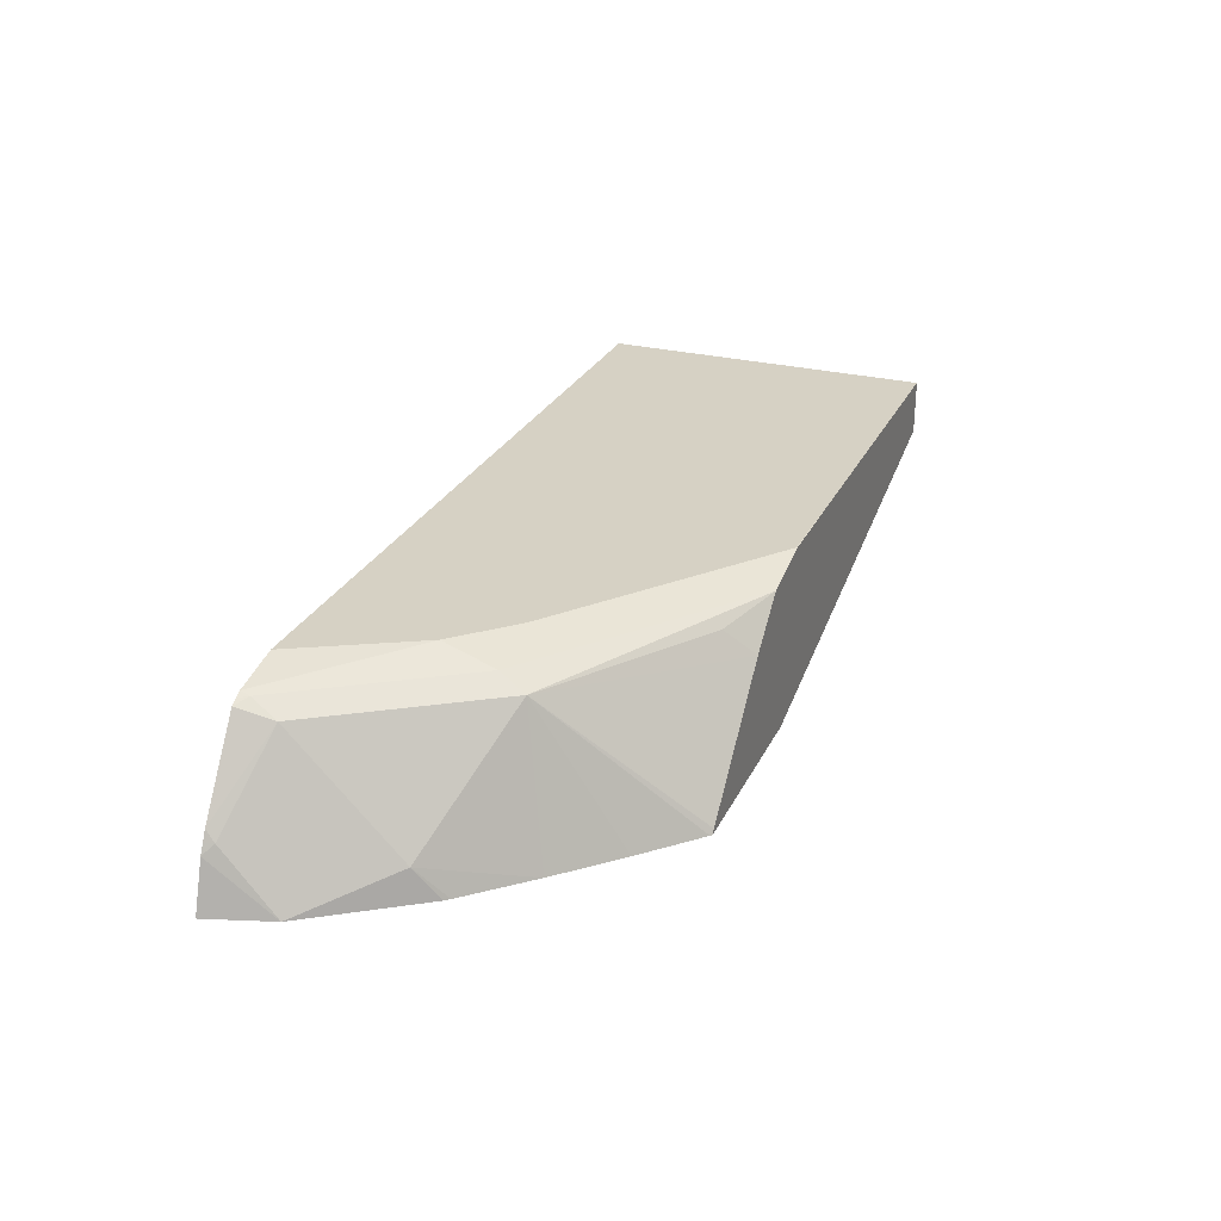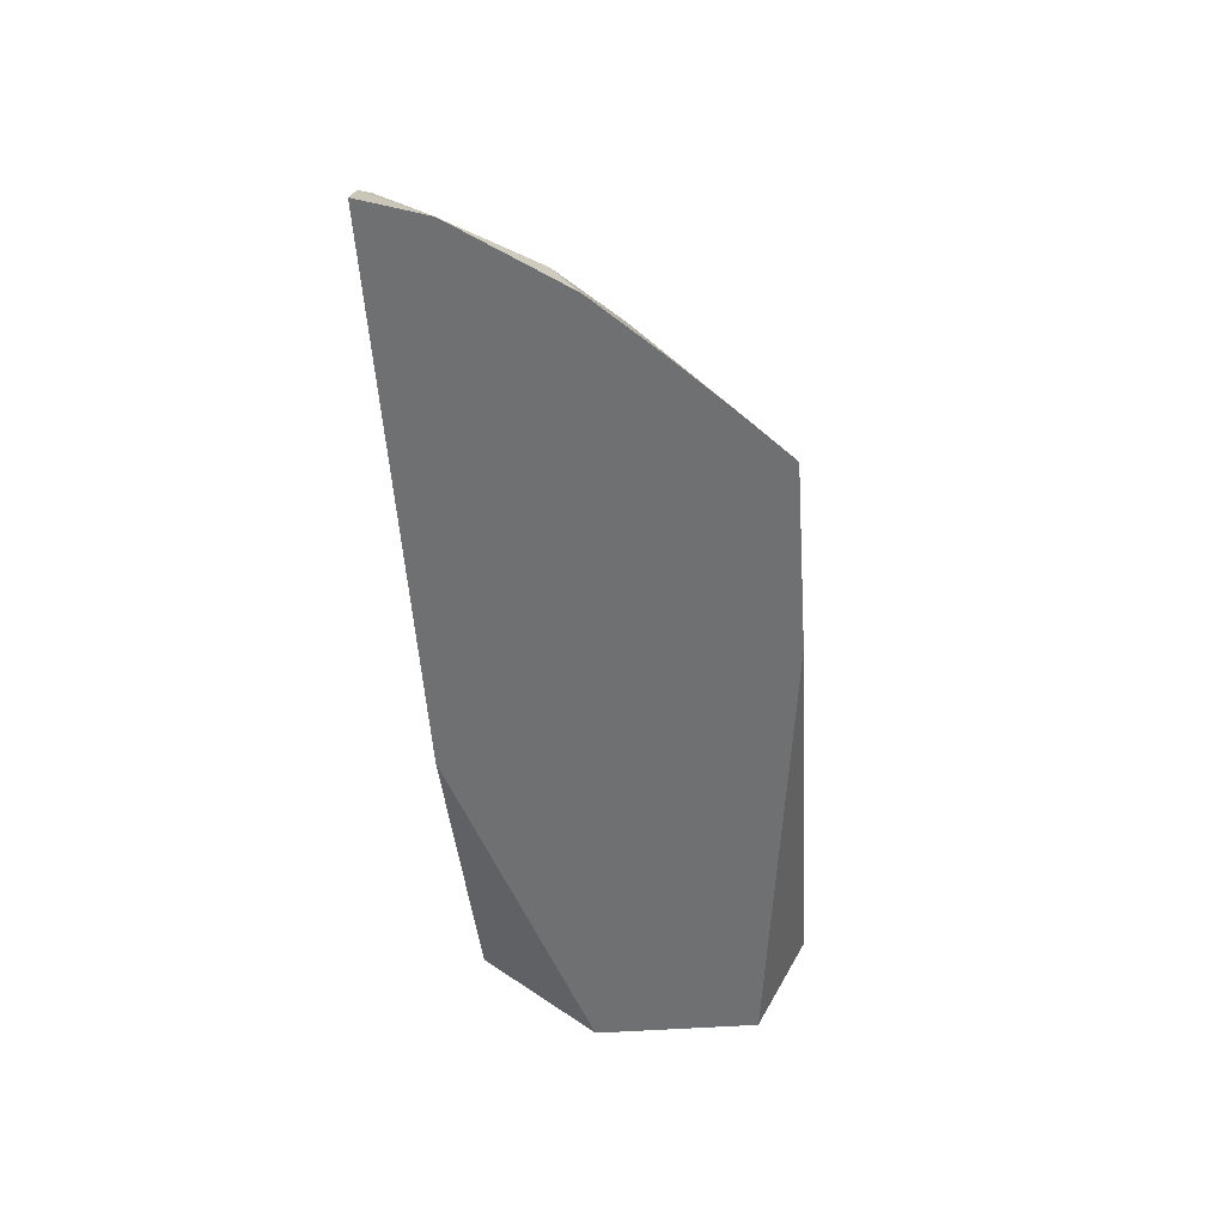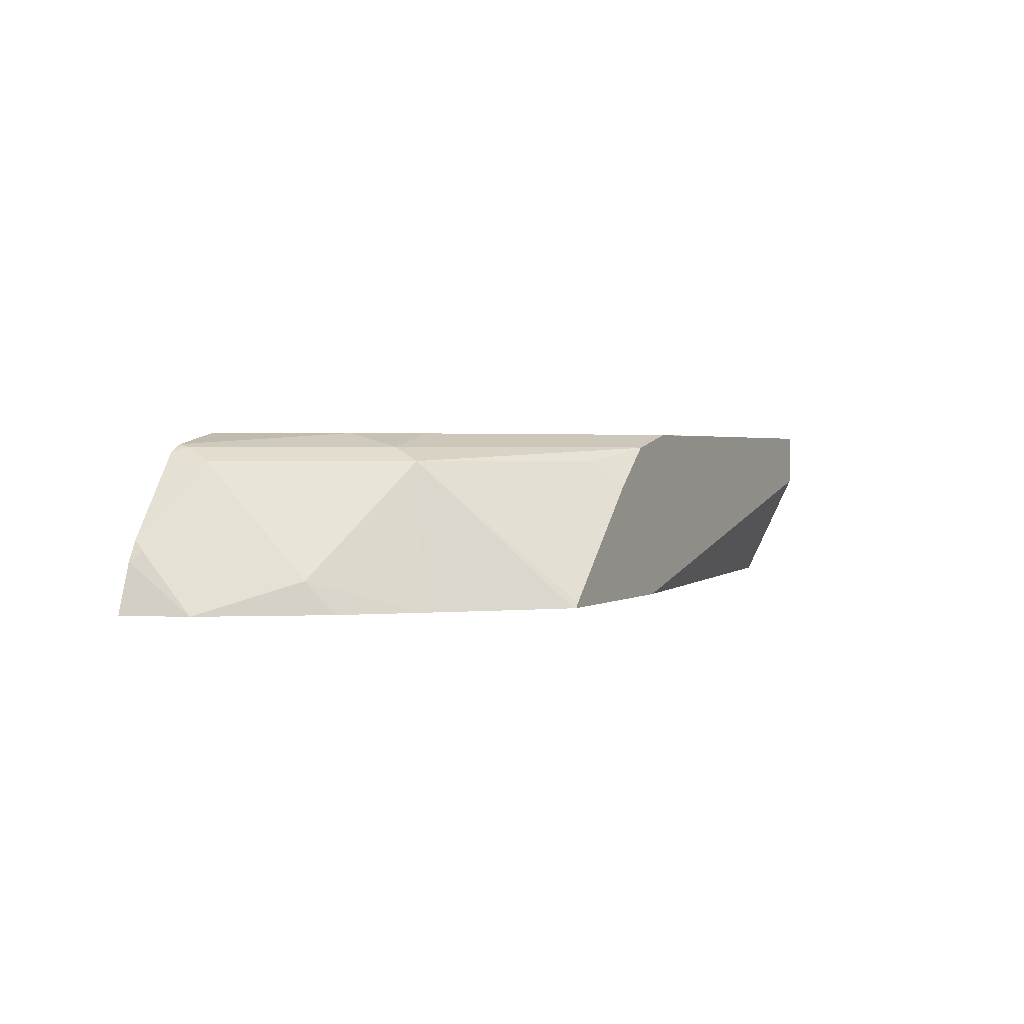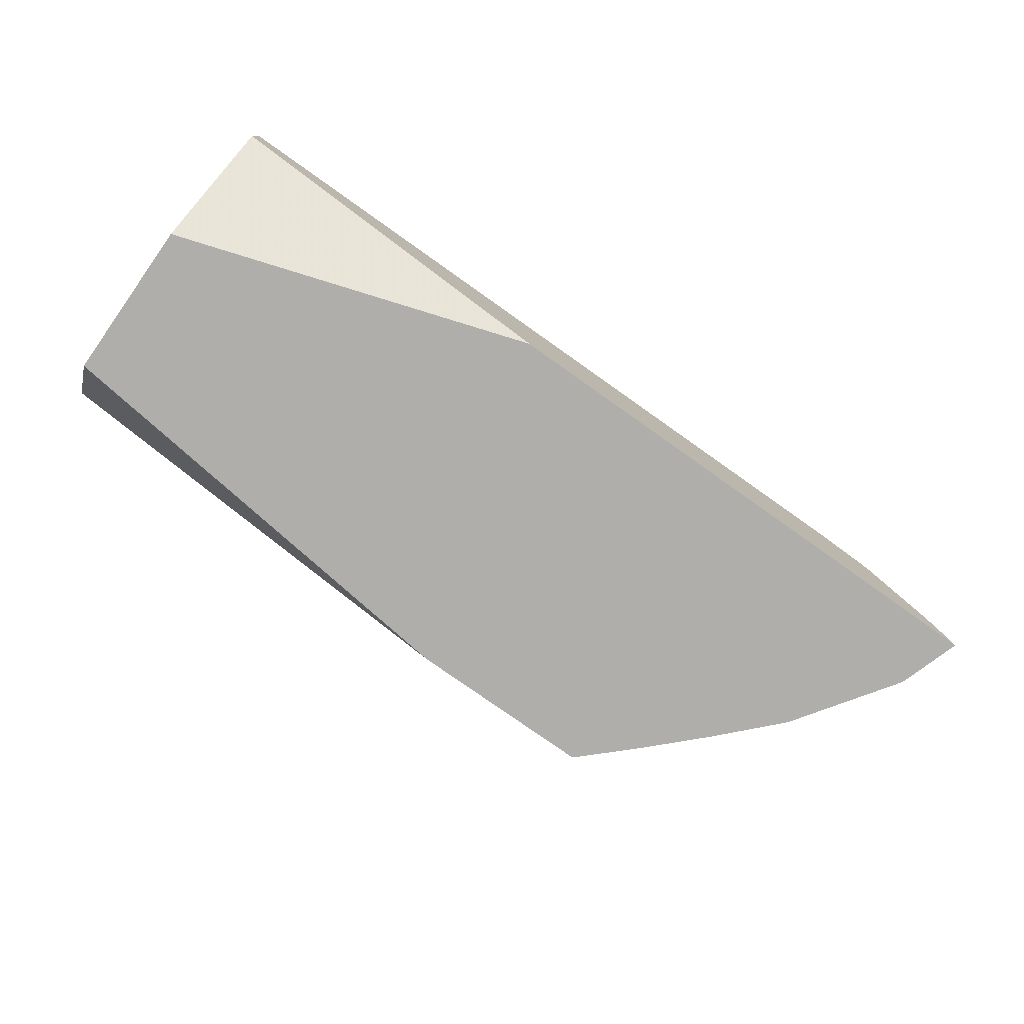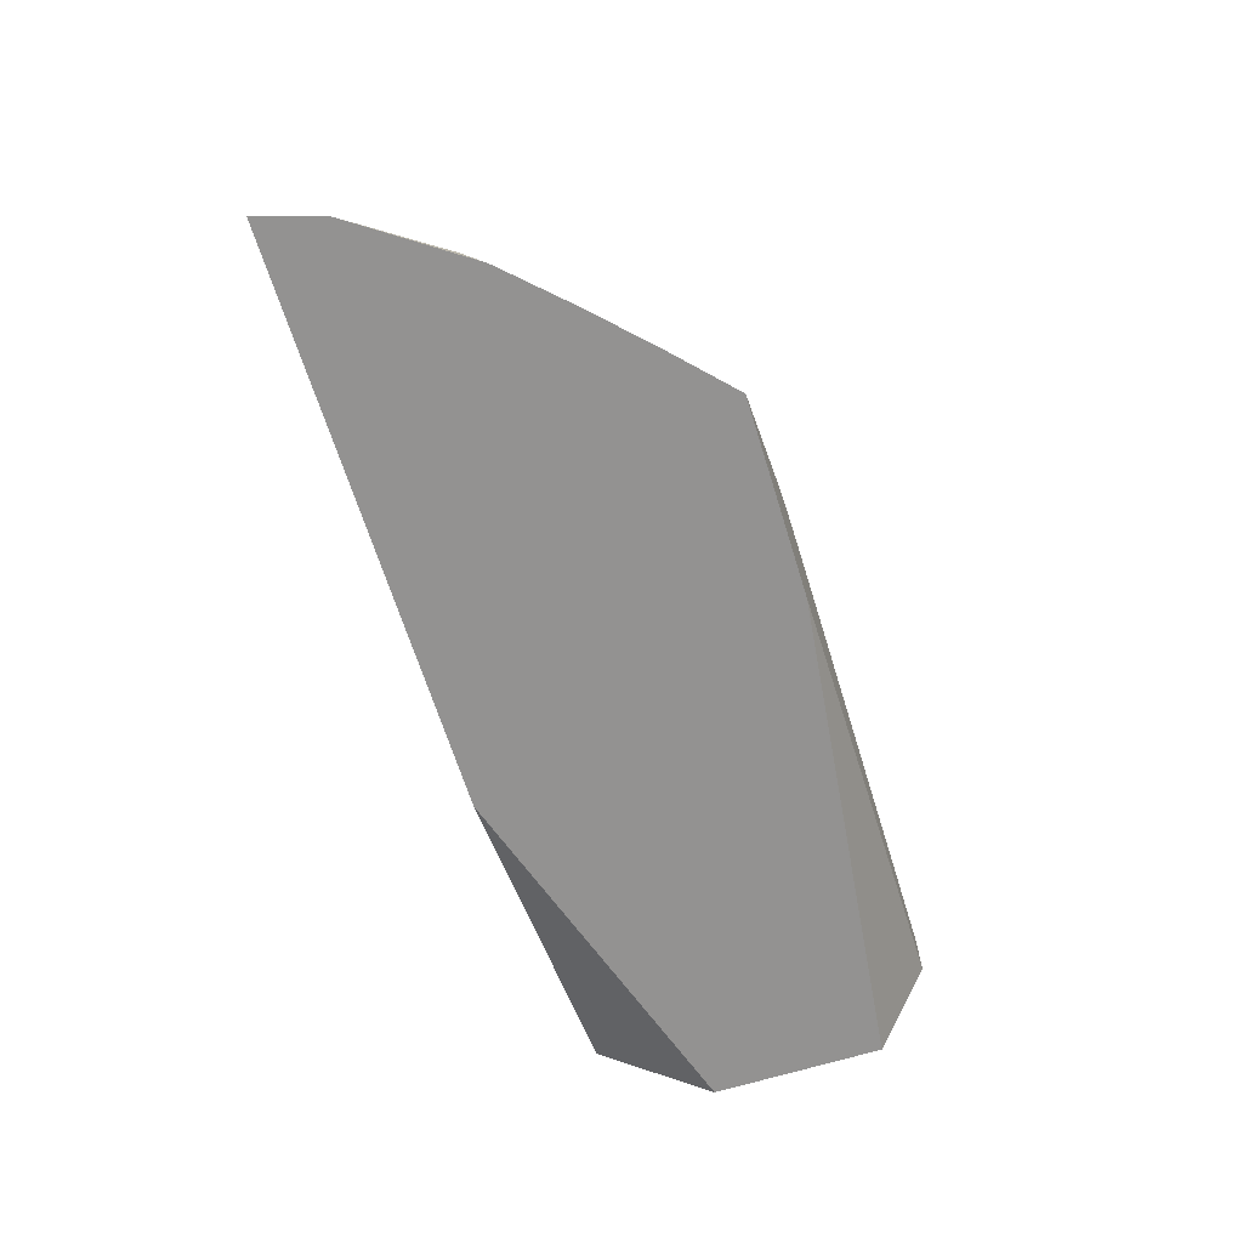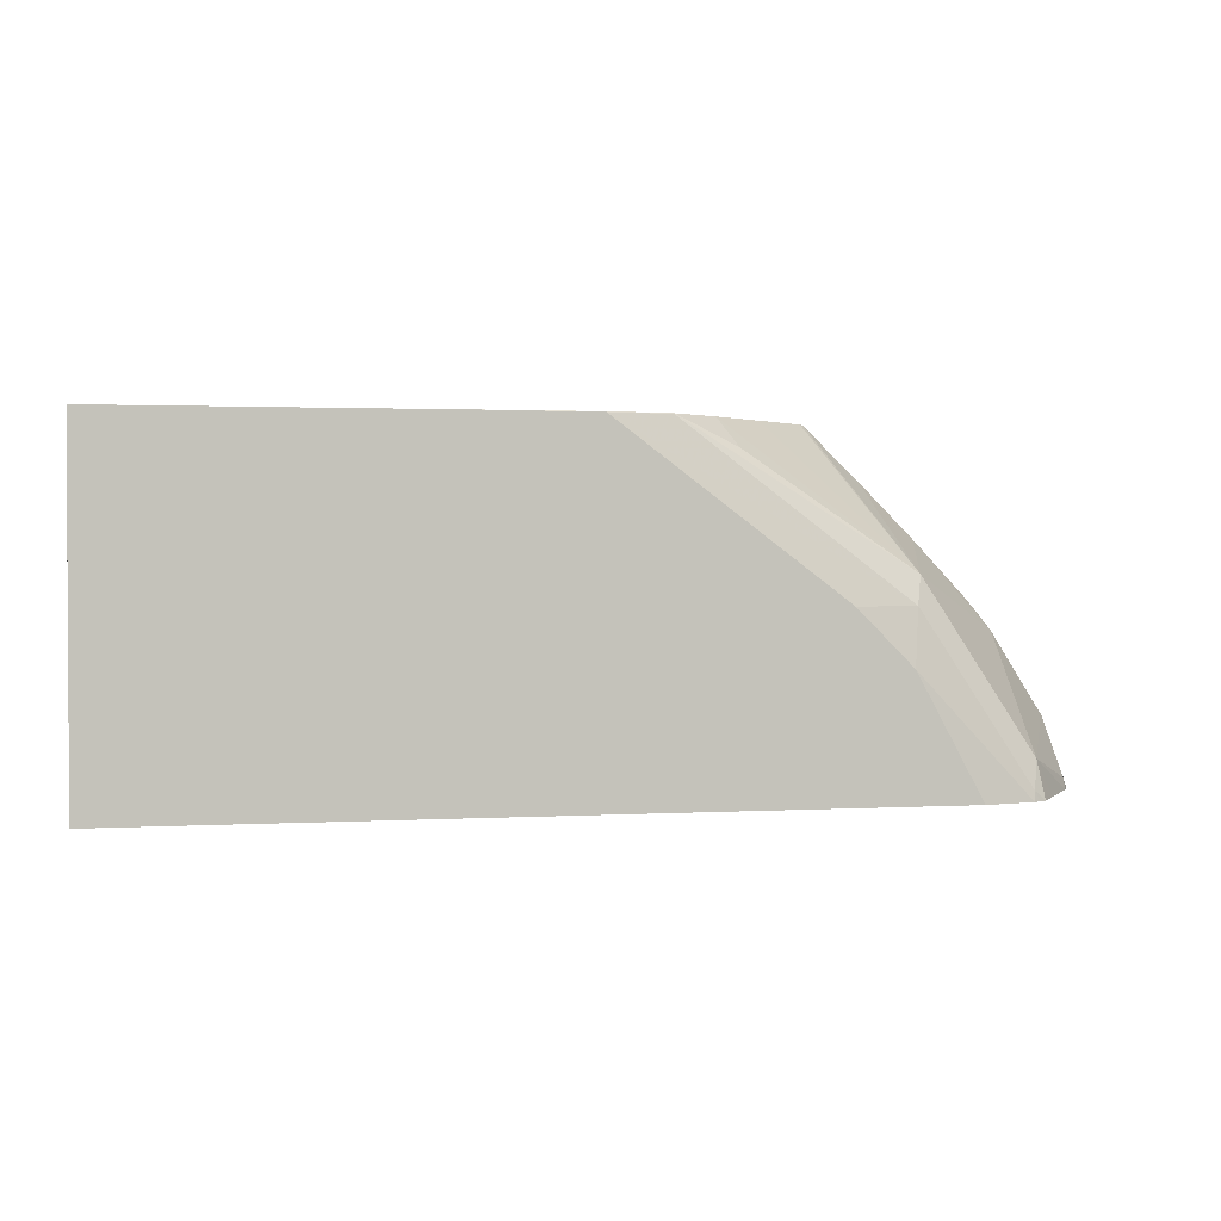
<metadata>
{"format":"obj","ext":"obj","renderer":"f3d","projection":"perspective","resolution":1024,"background":"white","views":[{"elev":27.0,"azim":-68.7,"up":"+Y"},{"elev":-54.8,"azim":-85.9,"up":"+Y"},{"elev":1.8,"azim":-63.3,"up":"+Y"},{"elev":-77.9,"azim":144.7,"up":"+Y"},{"elev":-66.4,"azim":-72.7,"up":"+Y"},{"elev":1.7,"azim":168.1,"up":"+Z"}]}
</metadata>
<code>
v -0.6113 0.6529 0.3211
v -0.5976 0.6529 0.3641
v -0.601 0.6852 0.3211
v -0.2399 0.6529 0.3211
v -0.5961 0.6917 0.3277
v -0.5497 0.6529 0.4344
v -0.5552 0.6735 0.4187
v -0.5552 0.7463 0.3459
v -0.5978 0.6917 0.3211
v 0.0007659 0.7281 0.3211
v 0.0007659 0.6529 0.4005
v -0.5945 0.6982 0.3211
v -0.5469 0.6529 0.4377
v -0.5109 0.6529 0.4757
v -0.4823 0.7463 0.4551
v -0.5506 0.7554 0.3277
v -0.5587 0.7522 0.3211
v -0.5704 0.7346 0.3211
v 0.0007659 0.7645 0.3211
v 0.0007659 0.6529 0.5102
v -0.4744 0.6529 0.5121
v -0.4778 0.7554 0.4369
v -0.4396 0.6529 0.5455
v -0.4361 0.6558 0.5465
v -0.3998 0.6922 0.5465
v -0.3633 0.7286 0.5465
v -0.3732 0.7463 0.5279
v -0.3323 0.7552 0.5465
v -0.3322 0.7554 0.5461
v -0.5498 0.7571 0.3211
v -0.5541 0.7549 0.3211
v 0.0007659 0.7645 0.5465
v -0.5162 0.7645 0.3211
v 0.0007659 0.728 0.5465
v -0.3107 0.6529 0.5465
v -0.4369 0.7645 0.4369
v -0.4732 0.7645 0.4005
v -0.2913 0.7645 0.5461
v -0.4385 0.6529 0.5463
v -0.4381 0.6529 0.5465
v -0.3316 0.7554 0.5465
v -0.218 0.7645 0.5465
v -0.2915 0.7643 0.5465
v -0.2545 0.7644 0.5465
f 20 34 35
f 19 42 32
f 19 38 42
f 19 36 38
f 19 37 36
f 19 33 37
f 16 22 30
f 16 31 17
f 16 30 31
f 15 25 26
f 15 28 29
f 15 27 28
f 15 26 27
f 15 24 25
f 15 23 24
f 15 21 23
f 14 21 15
f 22 36 37
f 15 29 22
f 22 37 30
f 24 28 26
f 22 38 36
f 38 44 42
f 38 43 44
f 38 41 43
f 30 37 33
f 29 41 38
f 28 41 29
f 26 28 27
f 24 26 25
f 22 29 38
f 24 41 28
f 24 44 43
f 24 42 44
f 24 32 42
f 24 34 32
f 24 35 34
f 24 40 35
f 24 39 40
f 23 39 24
f 24 43 41
f 10 20 11
f 10 32 34
f 10 19 32
f 1 39 23
f 1 40 39
f 1 35 40
f 1 20 35
f 1 11 20
f 1 4 11
f 1 10 4
f 1 19 10
f 1 33 19
f 1 31 30
f 1 17 31
f 1 18 17
f 1 12 18
f 1 9 12
f 1 3 9
f 1 2 3
f 10 34 20
f 1 23 21
f 1 21 14
f 1 30 33
f 1 13 6
f 8 22 16
f 1 14 13
f 8 15 22
f 8 18 12
f 8 17 18
f 7 15 8
f 7 14 15
f 7 13 14
f 6 13 7
f 8 16 17
f 5 12 9
f 4 10 11
f 3 5 9
f 2 8 5
f 2 7 8
f 2 6 7
f 5 8 12
f 2 5 3
f 1 6 2

</code>
